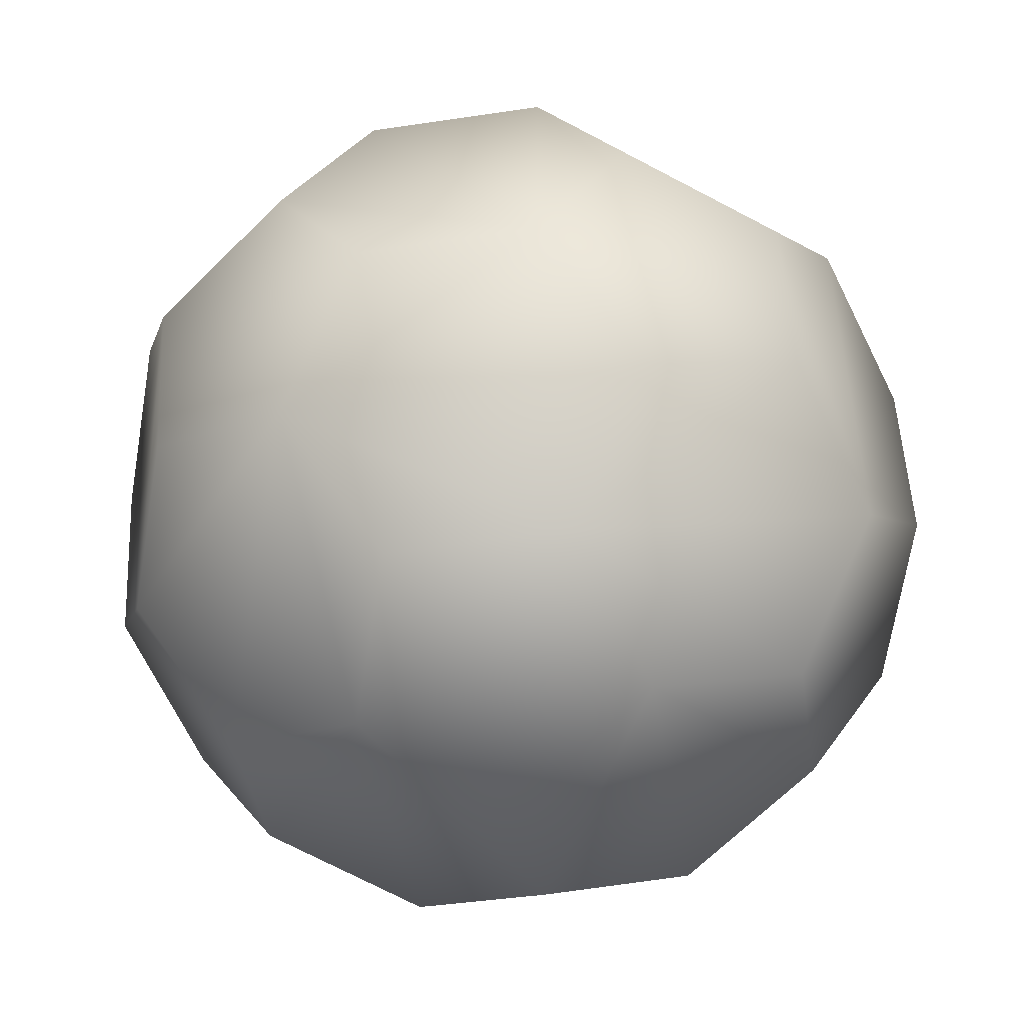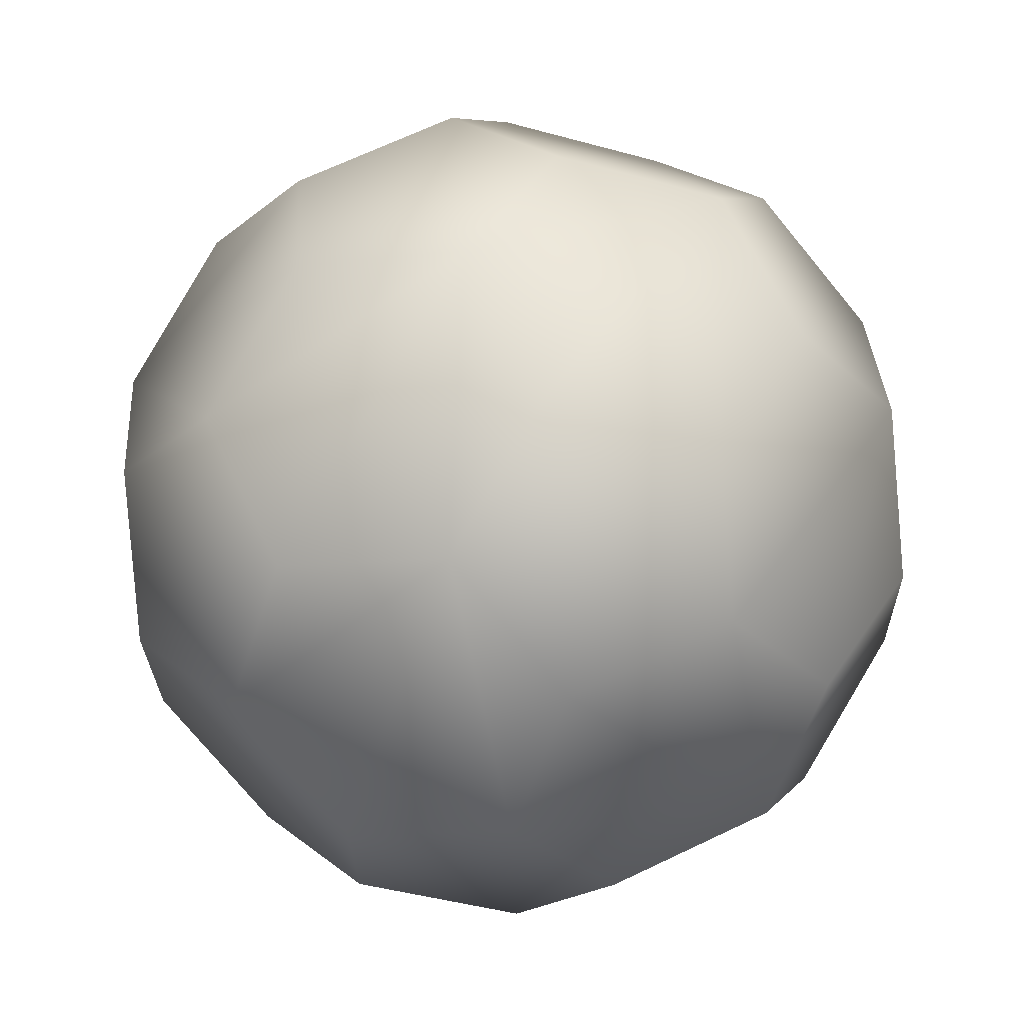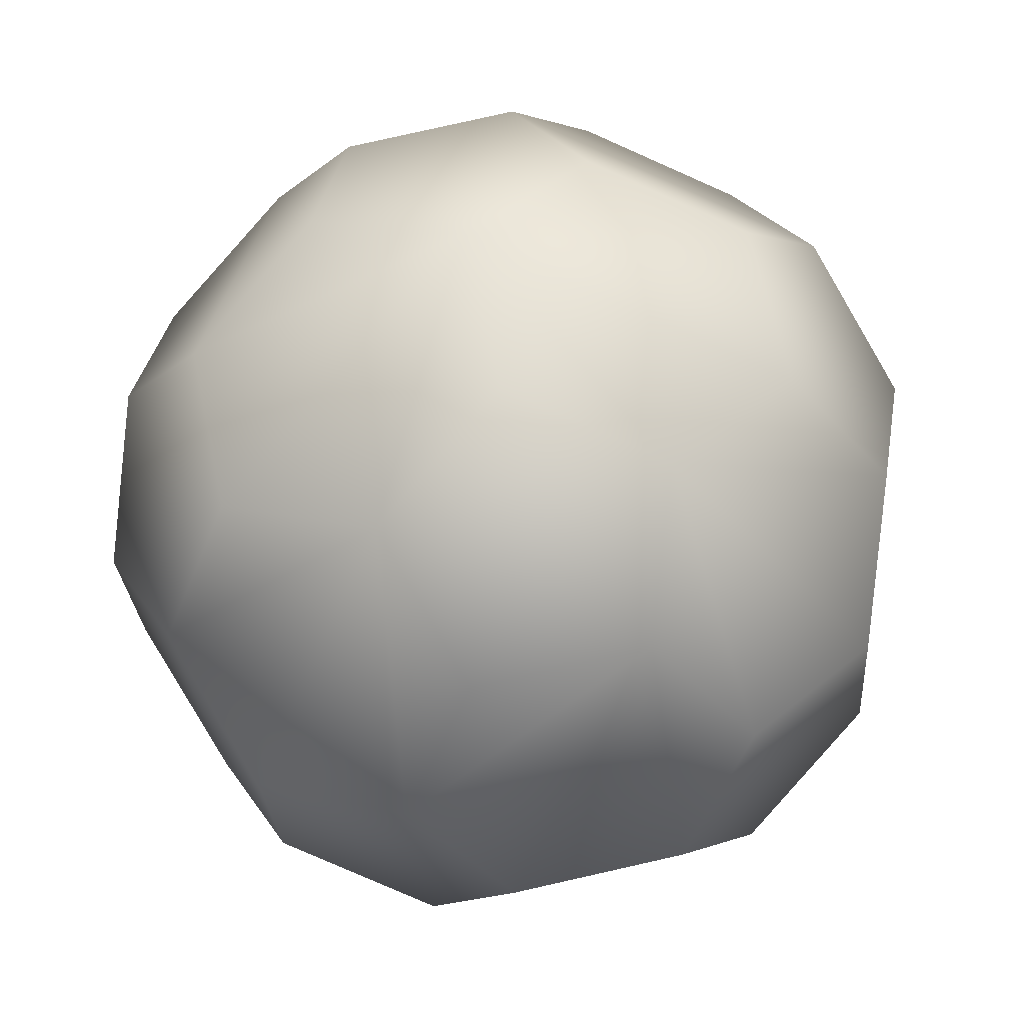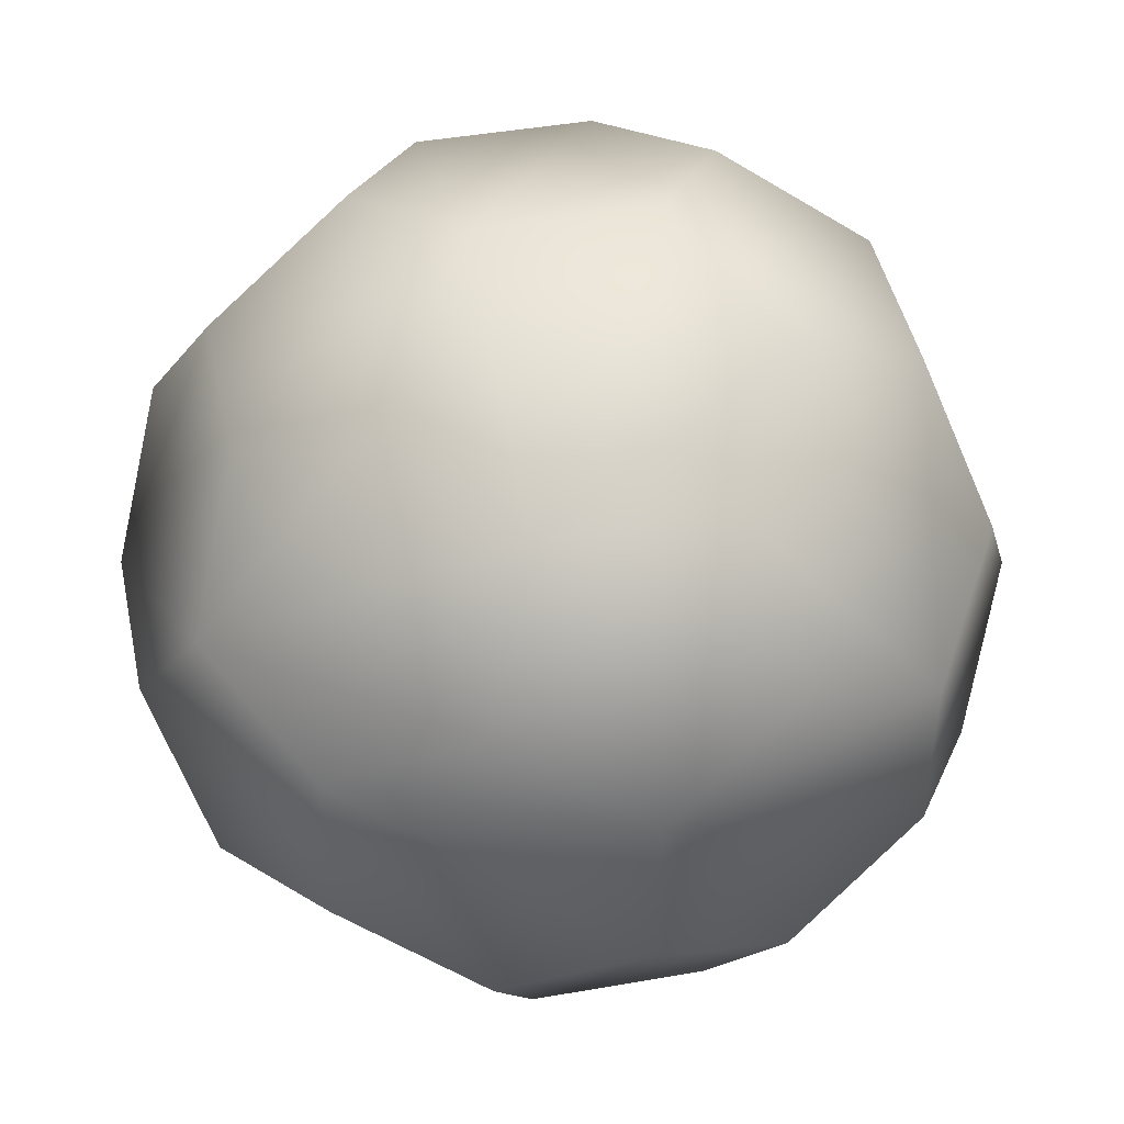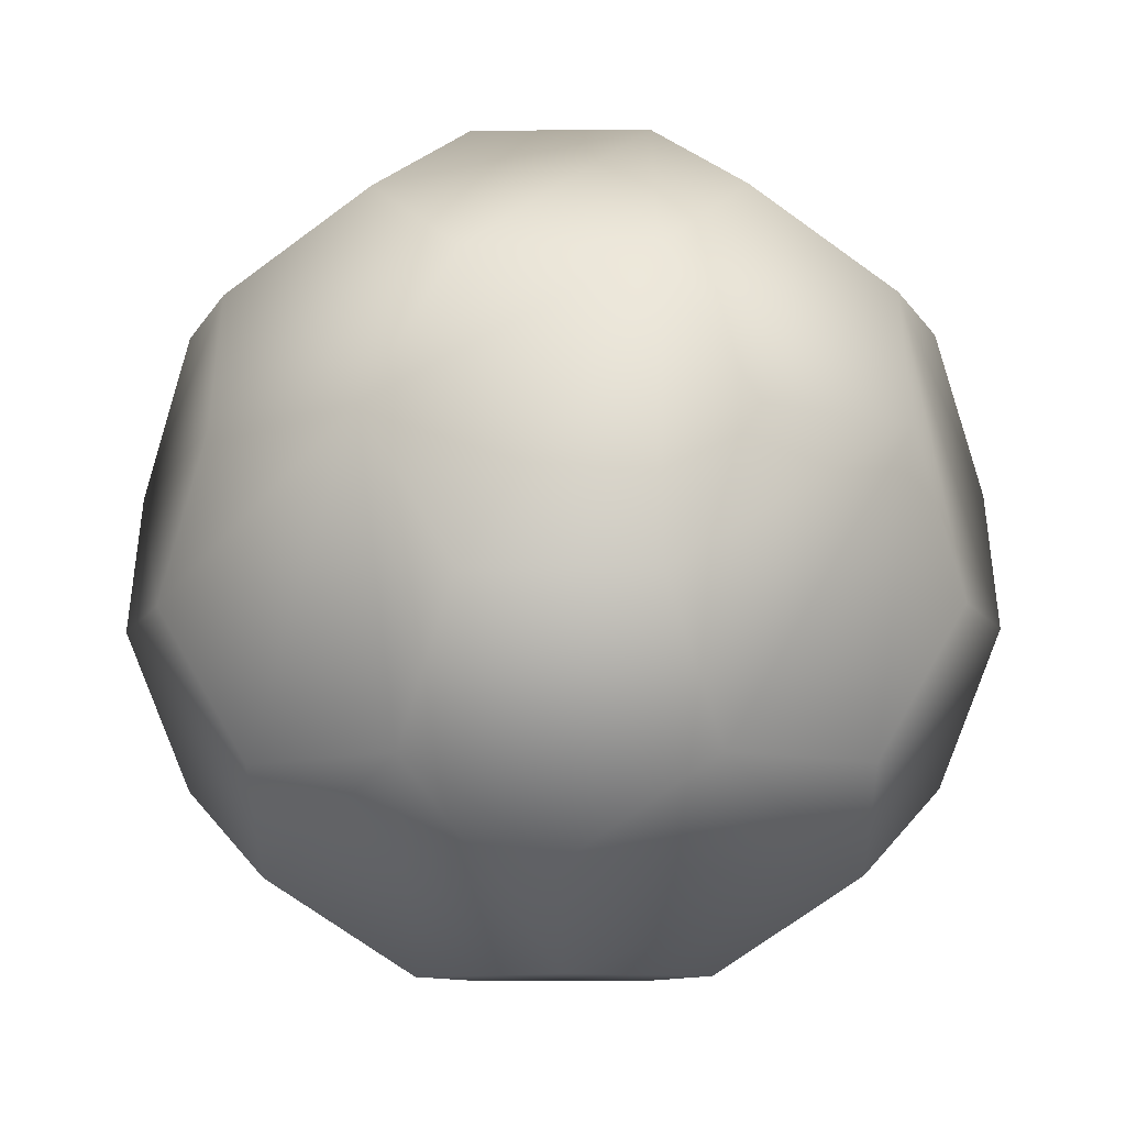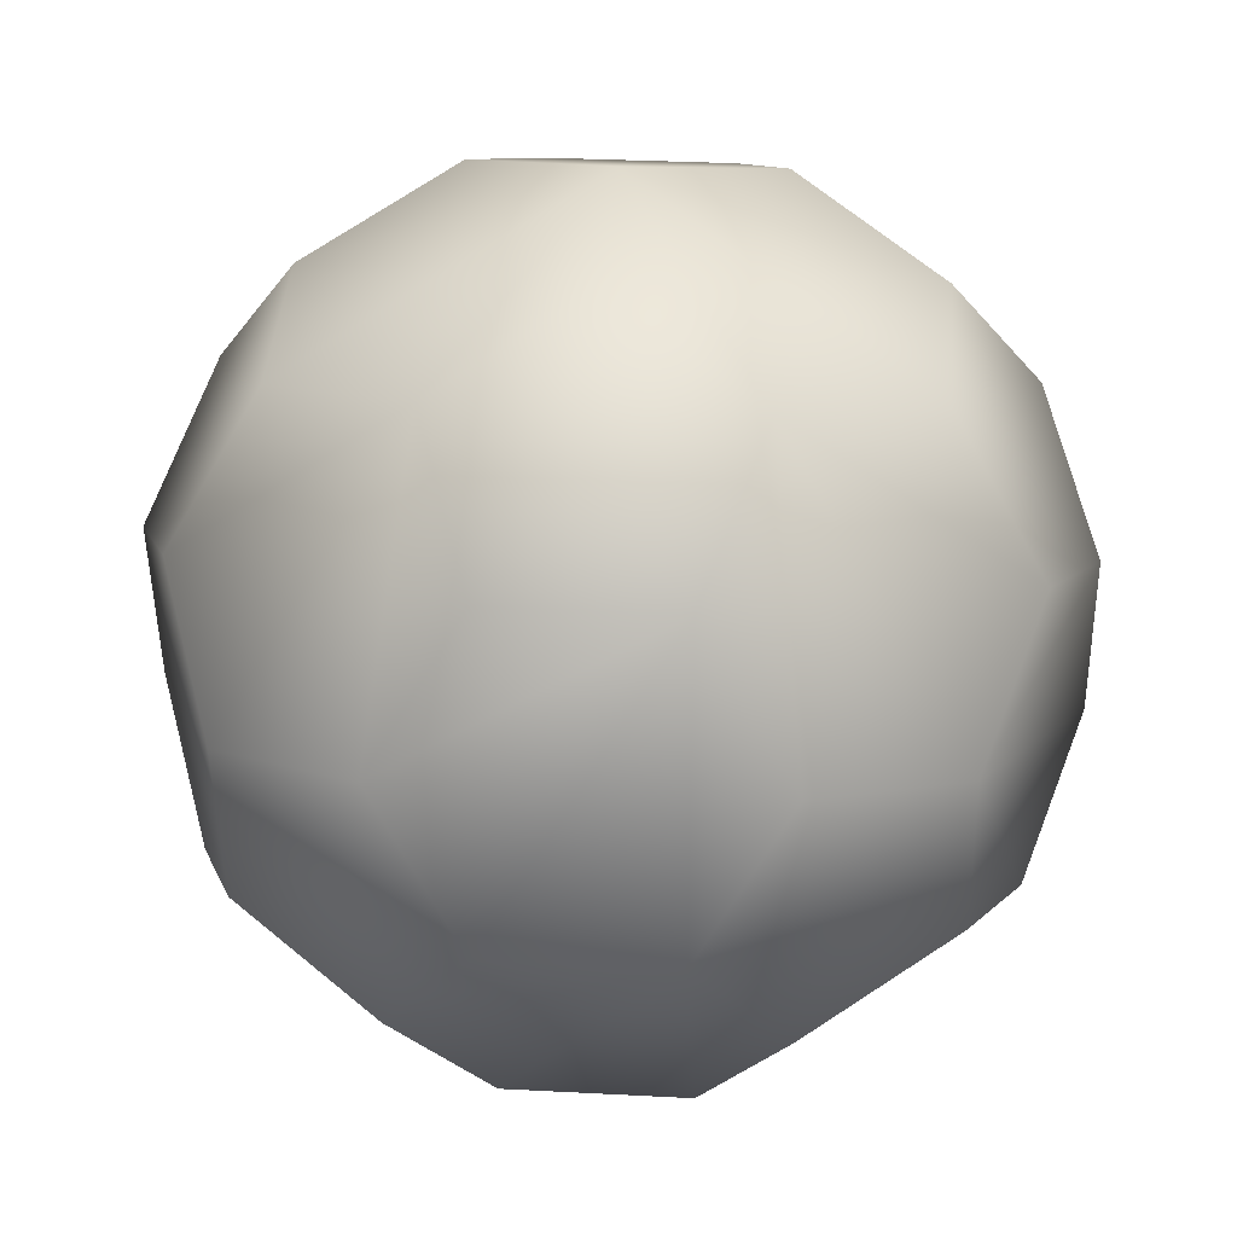
<metadata>
{"format":"obj","ext":"obj","renderer":"f3d","projection":"perspective","resolution":1024,"background":"white","views":[{"elev":-14.5,"azim":-149.5,"up":"+Z"},{"elev":-43.9,"azim":16.3,"up":"+Y"},{"elev":14.0,"azim":63.6,"up":"+Y"},{"elev":-11.0,"azim":-90.4,"up":"+Z"},{"elev":-29.7,"azim":34.8,"up":"+Y"},{"elev":29.4,"azim":-141.2,"up":"+Y"}]}
</metadata>
<code>
g default
v 0 0.3 0
v 0.1186 0.2756 0
v -0.06684 0.2756 -0.09794
v -0.04323 0.2756 0.1104
v 0.1703 0.2267 -0.09794
v 0.1486 0.236 0.1104
v -0.1769 0.2267 -0.08547
v -0.0151 0.2267 -0.1959
v 0.04863 0.236 0.1787
v -0.1533 0.2267 0.1229
v 0.2521 0.1383 -0.08547
v 0.1035 0.2023 -0.1959
v 0.2304 0.1477 0.1229
v -0.1932 0.1477 -0.1757
v -0.2201 0.2023 0.02494
v -0.09319 0.1477 -0.2439
v 0.03042 0.1477 0.2594
v -0.1715 0.1383 0.2036
v 0.2358 0.05929 -0.1757
v 0.2822 0.09881 0.02494
v 0.144 0.09881 -0.2439
v 0.2122 0.05929 0.2036
v -0.2527 0.04419 -0.1555
v -0.2796 0.09881 0.04512
v -0.0527 0.04419 -0.292
v 0.1122 0.05929 0.2718
v -0.07964 0.09881 0.2718
v -0.2496 0.05929 0.1555
v 0.2496 -0.05929 -0.1555
v 0.2959 -0.01976 0.04512
v 0.06588 0.01976 -0.292
v 0.2527 -0.04419 0.1555
v -0.2122 -0.05929 -0.2036
v -0.2959 0.01976 -0.04512
v -0.1122 -0.05929 -0.2718
v 0.0527 -0.04419 0.292
v -0.06588 -0.01976 0.292
v -0.2358 -0.05929 0.1757
v 0.1715 -0.1383 -0.2036
v 0.2796 -0.09881 -0.04512
v 0.07964 -0.09881 -0.2718
v 0.1932 -0.1477 0.1757
v -0.2304 -0.1477 -0.1229
v -0.2822 -0.09881 -0.02494
v -0.03042 -0.1477 -0.2594
v 0.09319 -0.1477 0.2439
v -0.144 -0.09881 0.2439
v -0.2521 -0.1383 0.08547
v 0.1533 -0.2267 -0.1229
v 0.2201 -0.2023 -0.02494
v 0.1769 -0.2267 0.08547
v -0.1486 -0.236 -0.1104
v -0.04863 -0.236 -0.1787
v 0.0151 -0.2267 0.1959
v -0.1035 -0.2023 0.1959
v -0.1703 -0.2267 0.09794
v 0.04323 -0.2756 -0.1104
v 0.06684 -0.2756 0.09794
v -0.1186 -0.2756 -0
v 0 -0.3 -0
g pSolid1
f 1 2 5 12 8 3
f 1 3 7 15 10 4
f 4 9 6 2 1
f 6 13 20 11 5 2
f 8 16 14 7 3
f 10 18 27 17 9 4
f 5 11 19 21 12
f 6 9 17 26 22 13
f 7 14 23 34 24 15
f 8 12 21 31 25 16
f 10 15 24 28 18
f 20 30 40 29 19 11
f 22 32 30 20 13
f 14 16 25 35 33 23
f 27 37 36 26 17
f 28 38 47 37 27 18
f 29 39 41 31 21 19
f 22 26 36 46 42 32
f 23 33 43 44 34
f 34 44 48 38 28 24
f 25 31 41 45 35
f 40 50 49 39 29
f 30 32 42 51 50 40
f 33 35 45 53 52 43
f 36 37 47 55 54 46
f 48 56 55 47 38
f 49 57 53 45 41 39
f 42 46 54 58 51
f 52 59 56 48 44 43
f 49 50 51 58 60 57
f 52 53 57 60 59
f 54 55 56 59 60 58

</code>
